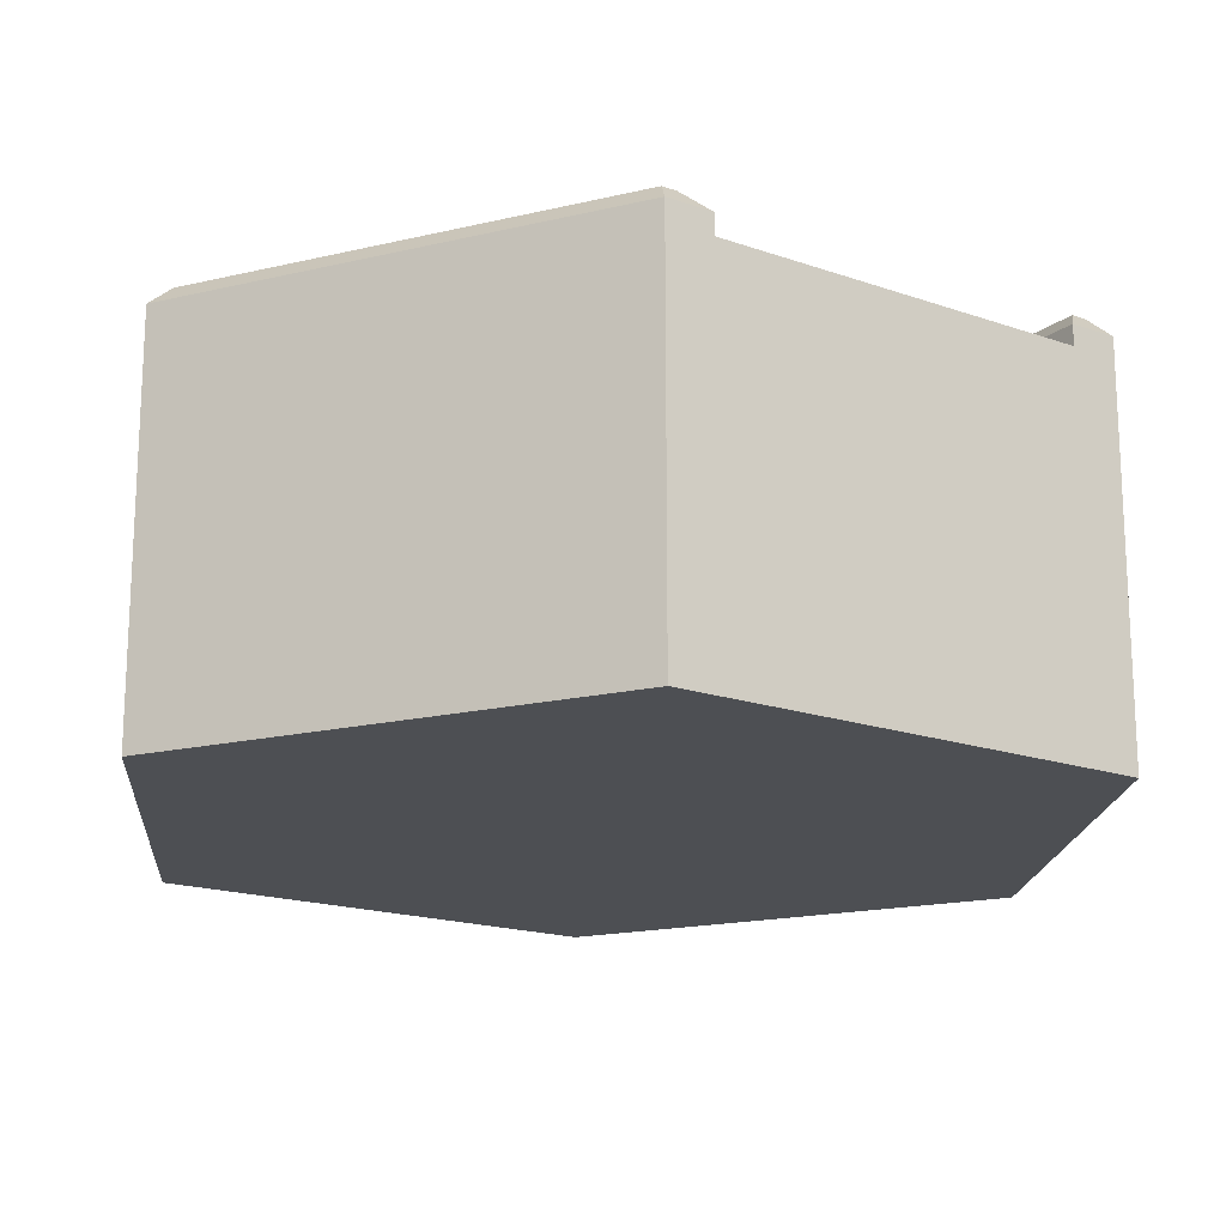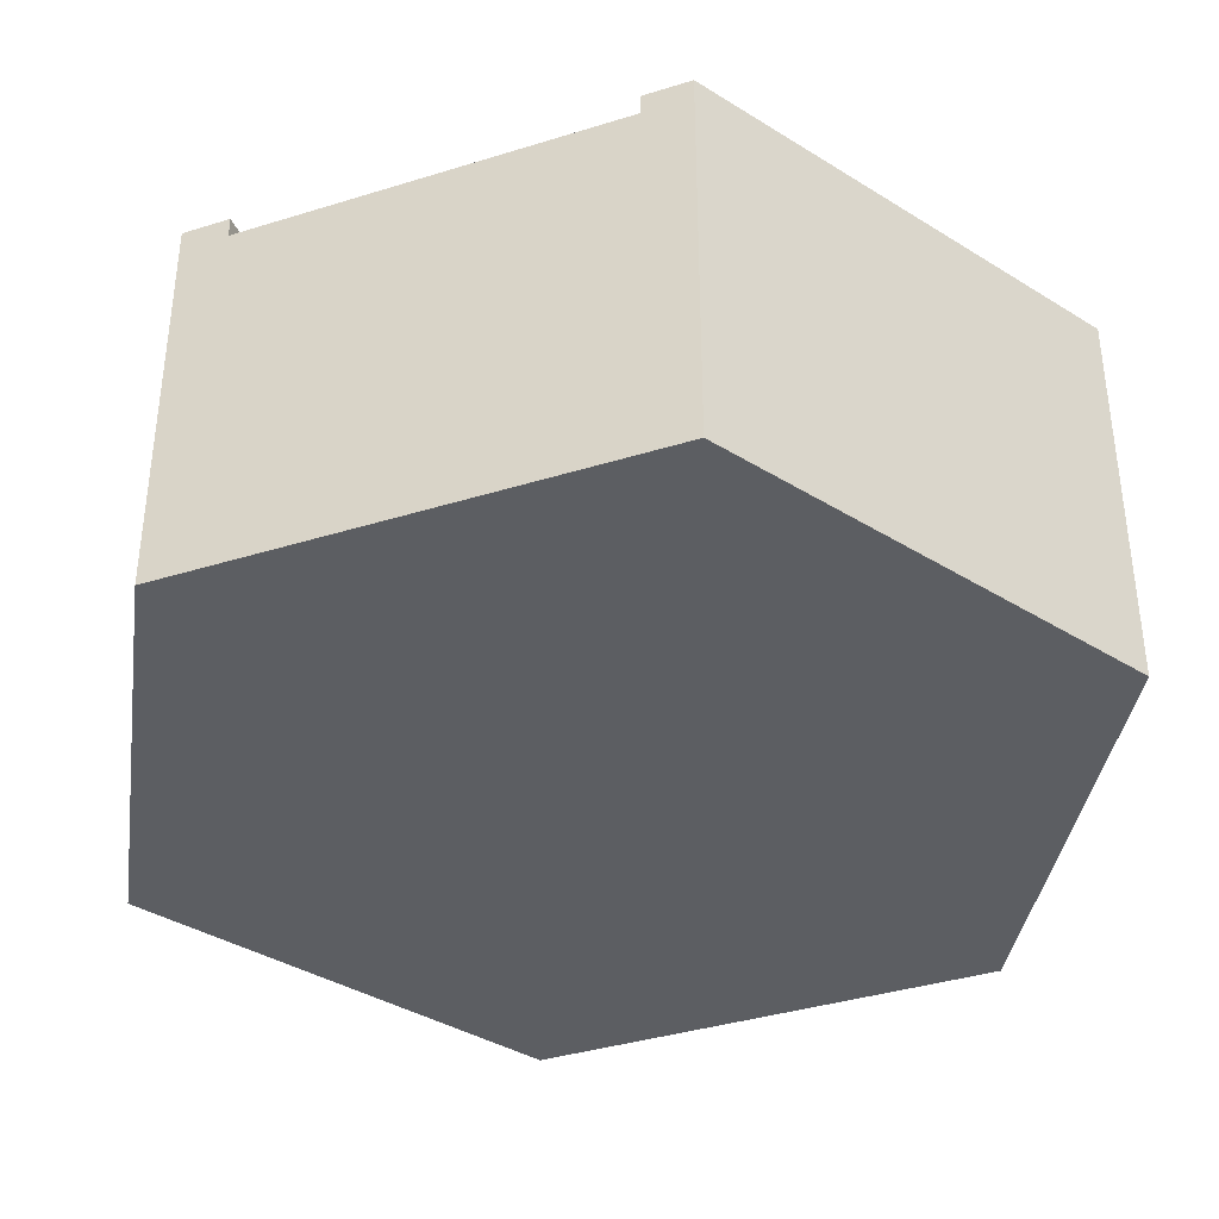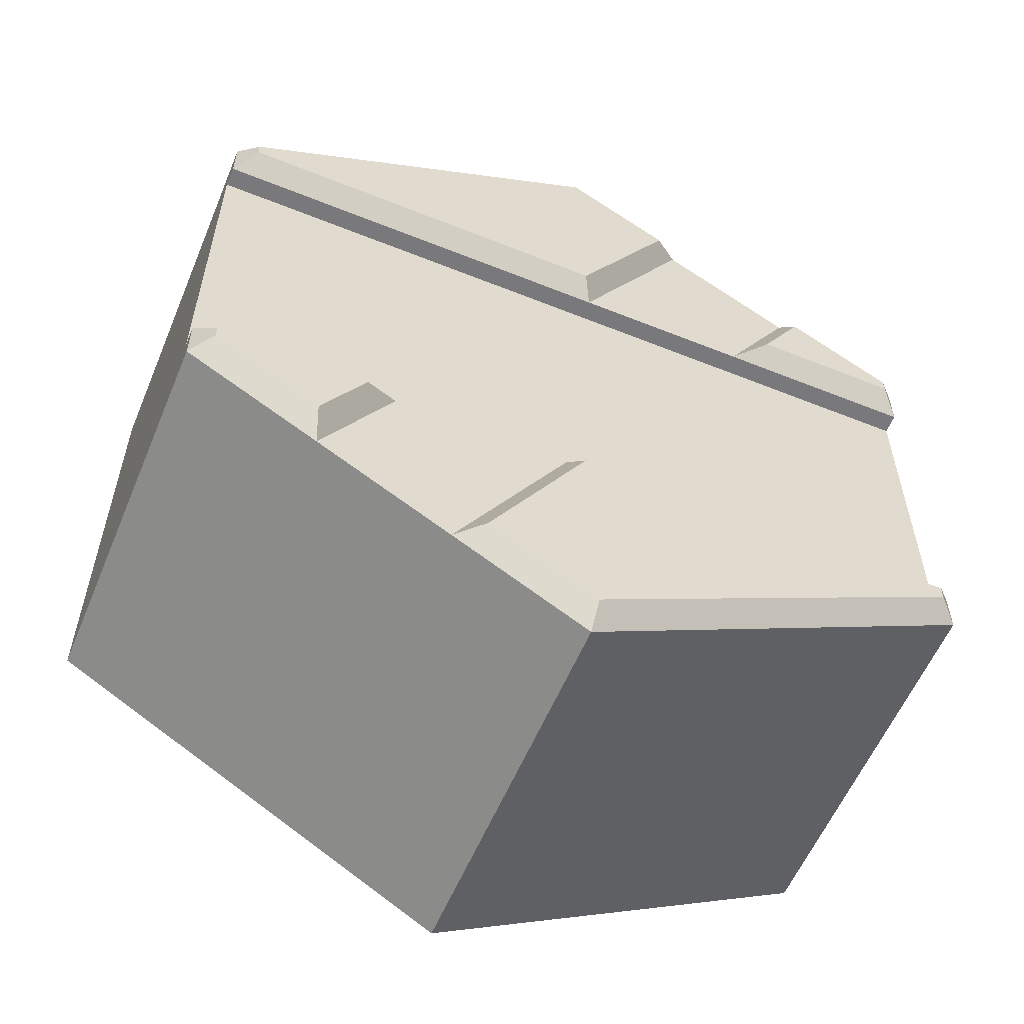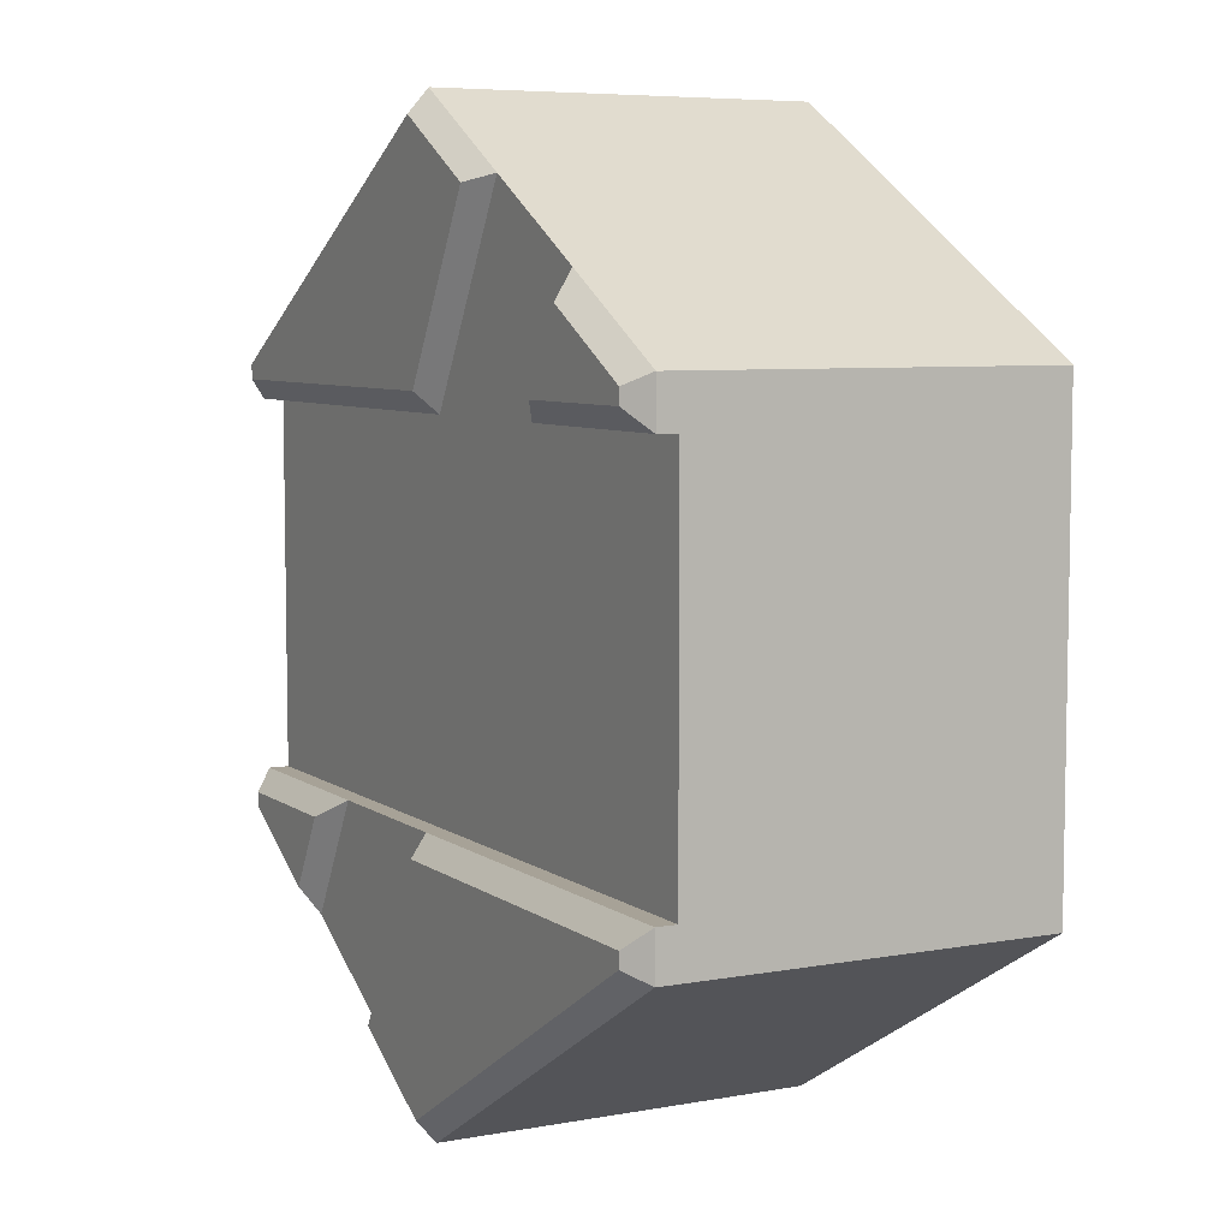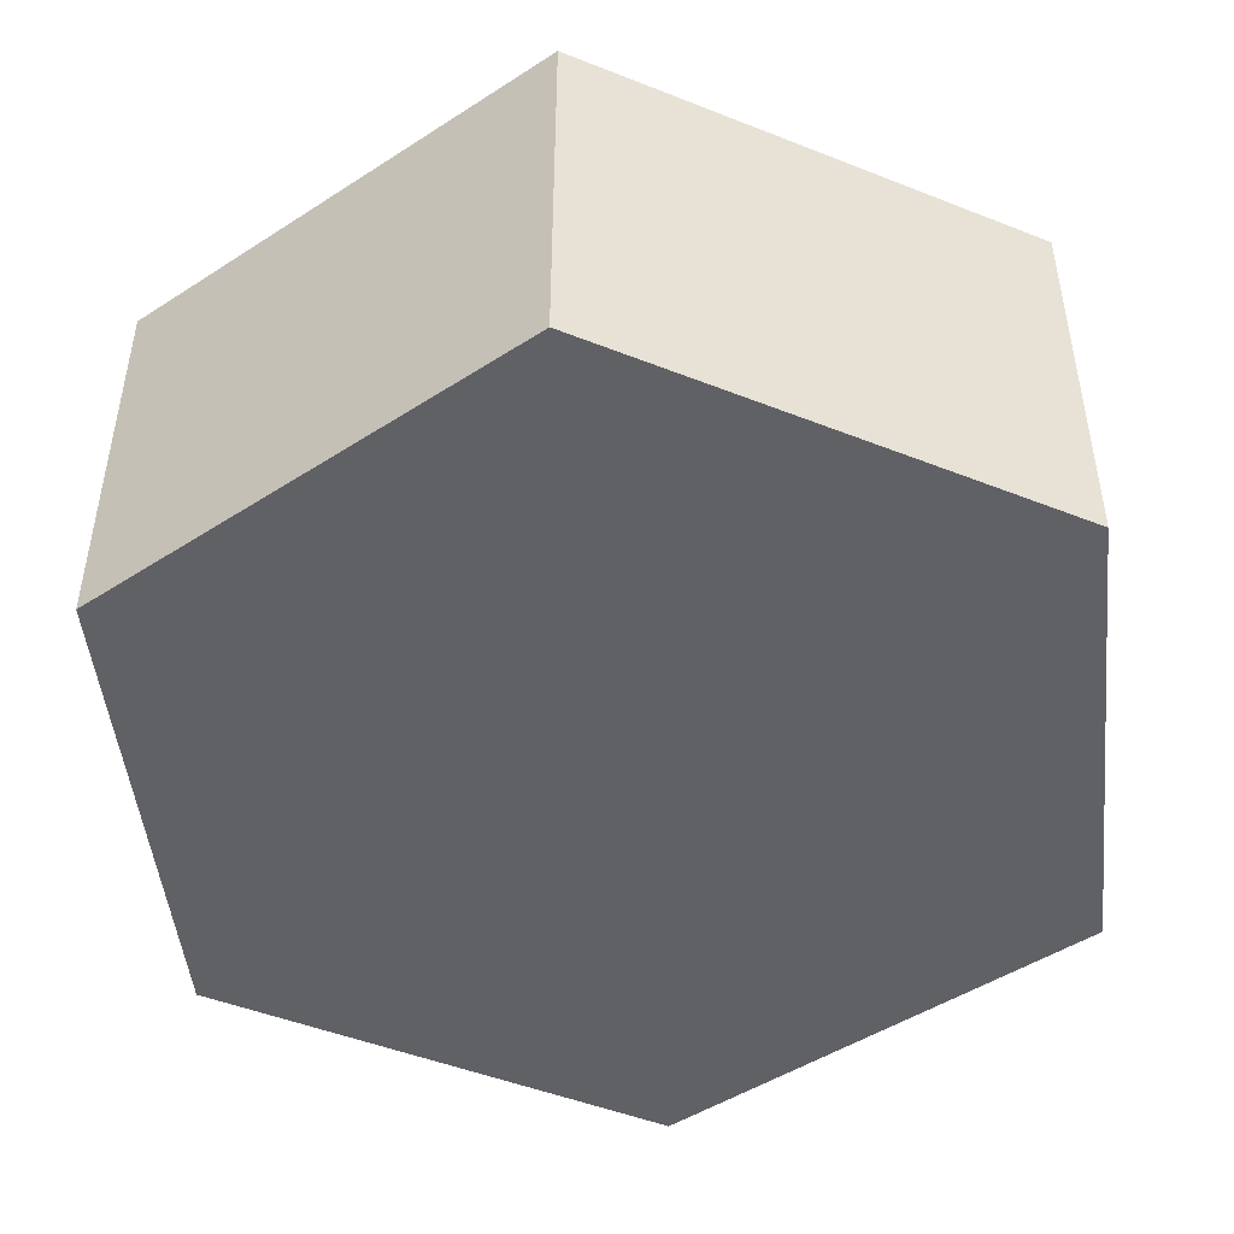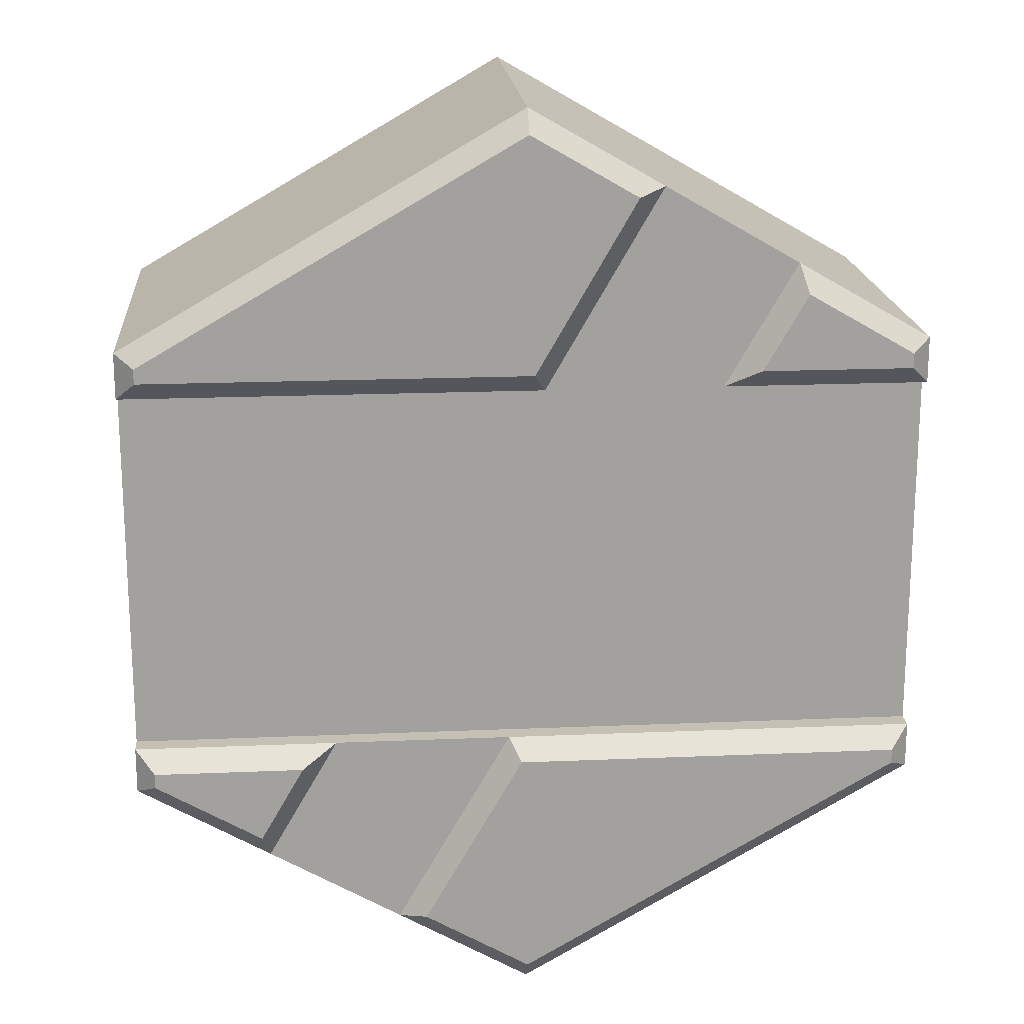
<metadata>
{"format":"obj","ext":"obj","renderer":"f3d","projection":"perspective","resolution":1024,"background":"white","views":[{"elev":-17.6,"azim":55.2,"up":"+Y"},{"elev":-37.9,"azim":-68.4,"up":"+Y"},{"elev":-57.9,"azim":157.4,"up":"+Z"},{"elev":6.6,"azim":-118.1,"up":"+Z"},{"elev":-48.0,"azim":6.0,"up":"+Y"},{"elev":18.3,"azim":175.3,"up":"+Z"}]}
</metadata>
<code>
o hex_river_crossing_B
v 1 -0.1 -0.4619
v 1 -0.1 0.4619
v -1 -0.1 -0.4619
v -1 -0.1 0.4619
v 0 -1 0
v -0.3333 -0.05 0.9623
v -0.6667 -0.05 0.7698
v 0.3333 -0.05 -0.9623
v 0.6667 -0.05 -0.7698
v 0.04444 -0.1 -0.4619
v -0.4889 -0.1 0.4619
v 0.4889 -0.1 -0.4619
v -0.04444 -0.1 0.4619
v 0.95 0 0.5119
v 1 -0.05 0.4619
v 1 -0.05 0.5774
v 0.95 0 0.5485
v -1 -0.05 0.4619
v -0.95 0 0.5119
v -0.95 0 0.5485
v -1 -0.05 0.5774
v 0.95 0 -0.5485
v 1 -0.05 -0.5774
v 1 -0.05 -0.4619
v 0.95 0 -0.5119
v 0.685 0 -0.7015
v -0.95 0 -0.5485
v -1 -0.05 -0.5774
v 0 -0.05 -1.155
v 0 0 -1.097
v -0.95 0 -0.5119
v -1 -0.05 -0.4619
v -0.685 0 0.7015
v 0 -0.05 1.155
v 0 0 1.097
v 0.01558 0 -0.5119
v 0.04444 -0.05 -0.4619
v -0.4889 -0.05 0.4619
v -0.5755 0 0.5119
v -0.265 0 0.9439
v 0.265 0 -0.9439
v 0.4889 -0.05 -0.4619
v 0.5755 0 -0.5119
v -0.01558 0 0.5119
v 1 -0.1 -0.154
v 1 -0.1 0.154
v -1 -0.1 -0.154
v -1 -0.1 0.154
v -0.08889 -0.1 0.154
v 0.08889 -0.1 -0.154
v -0.04444 -0.05 0.4619
v 1 -1 0.4619
v 1 -1 0.5774
v -1 -1 0.4619
v -1 -1 0.5774
v 1 -1 -0.5774
v 1 -1 -0.4619
v 1 -1 0.154
v 0.6667 -1 -0.7698
v -1 -1 -0.5774
v 0 -1 -1.155
v -1 -1 -0.4619
v -1 -1 0.154
v -0.6667 -1 0.7698
v 0 -1 1.155
v -0.3333 -1 0.9623
v 0.3333 -1 -0.9623
v 1 -1 -0.154
v -1 -1 -0.154
f 49 48 4 11
f 1 56 23 24
f 8 61 29
f 60 3 32 28
f 56 9 23
f 6 65 34
f 55 7 21
f 45 68 57 1
f 4 55 21 18
f 48 63 54 4
f 67 61 8
f 65 53 16 34
f 7 64 66 6
f 39 19 20 33
f 61 60 28 29
f 9 59 67 8
f 49 11 13
f 46 49 13 2
f 10 37 32 3
f 66 65 6
f 64 7 55
f 4 18 38 11
f 62 3 60
f 13 51 15 2
f 22 26 43 25
f 57 56 1
f 1 24 42 12
f 41 30 27 31 36
f 52 2 53
f 59 9 56
f 14 44 40 35 17
f 54 55 4
f 15 14 17 16
f 19 18 21 20
f 23 22 25 24
f 9 26 22 23
f 28 27 30 29
f 27 28 32 31
f 7 33 20 21
f 16 17 35 34
f 37 36 31 32
f 39 38 18 19
f 34 35 40 6
f 29 30 41 8
f 36 37 8 41
f 33 7 38 39
f 24 25 43 42
f 14 15 51 44
f 42 43 26 9
f 6 40 44 51
f 1 12 50 45
f 45 50 49 46
f 12 10 50
f 3 62 69 47
f 47 69 63 48
f 2 52 58 46
f 46 58 68 45
f 10 3 47 50
f 50 47 48 49
f 53 2 15 16
f 9 8 37 42
f 51 38 7 6
f 12 42 37 10
f 11 38 51 13
f 5 52 53
f 5 55 54
f 5 56 57
f 5 58 52
f 5 59 56
f 5 60 61
f 5 62 60
f 5 54 63
f 5 64 55
f 5 53 65
f 5 65 66
f 5 66 64
f 5 61 67
f 5 67 59
f 5 57 68
f 5 68 58
f 5 69 62
f 5 63 69

</code>
